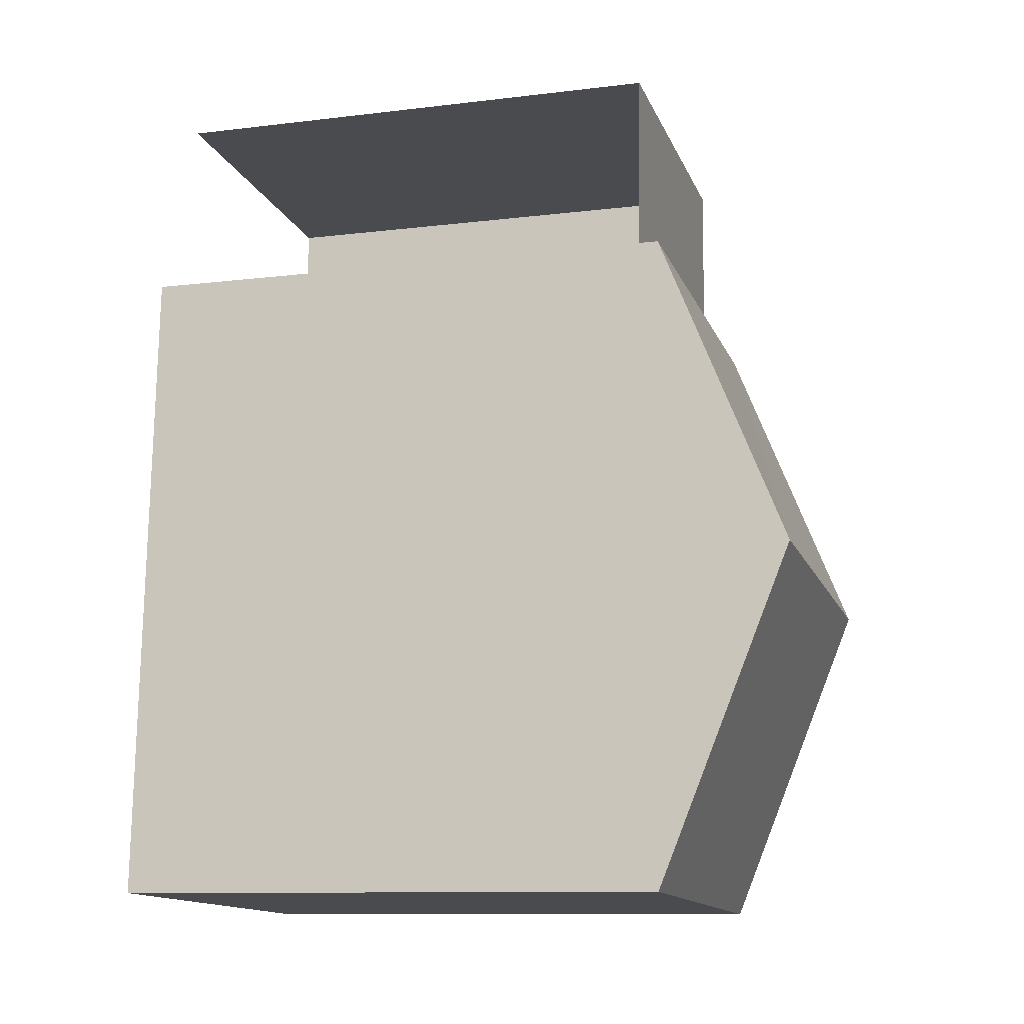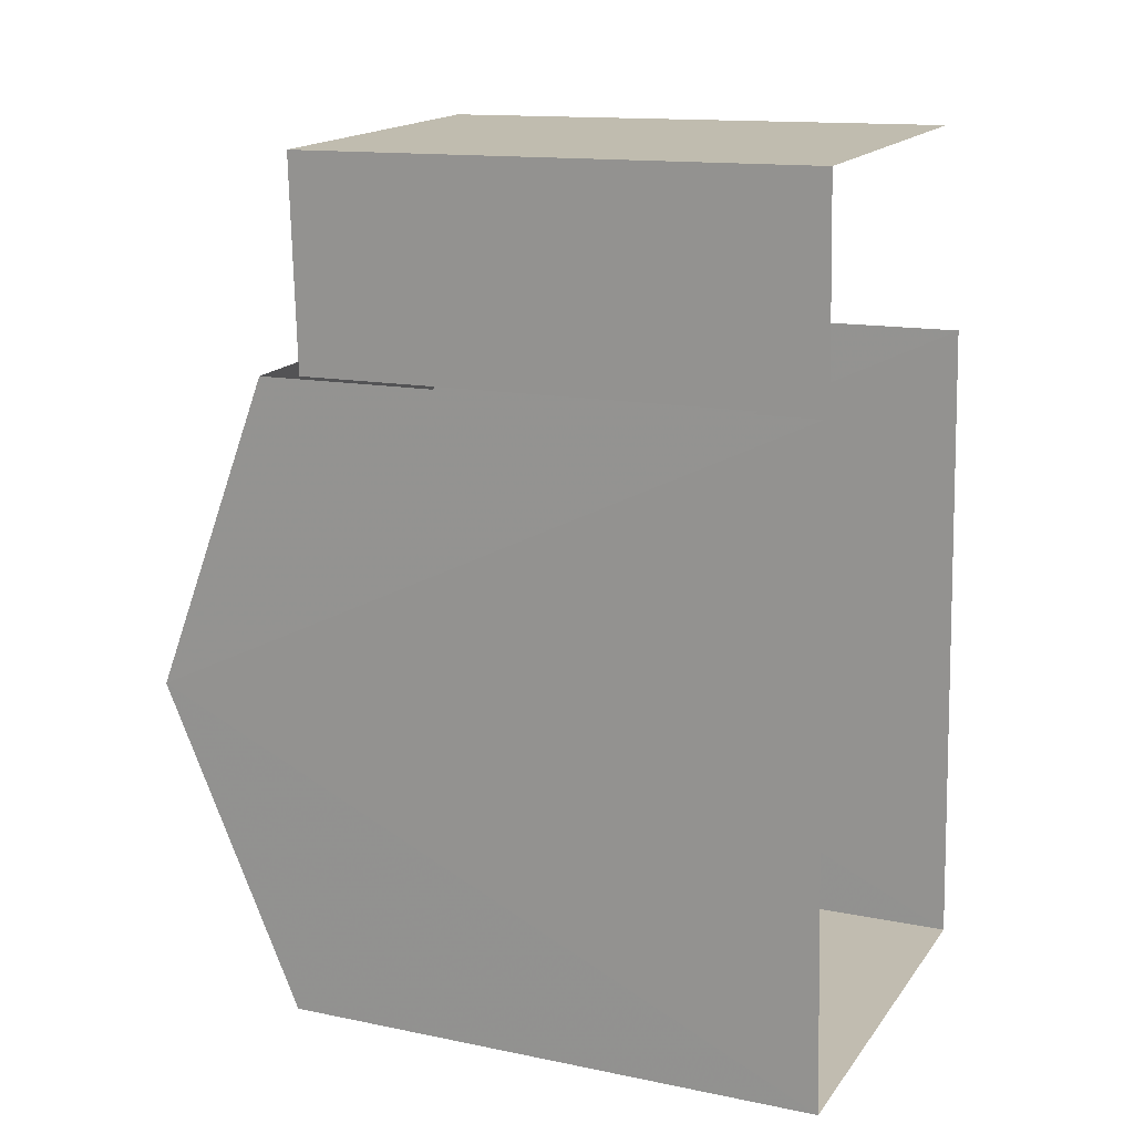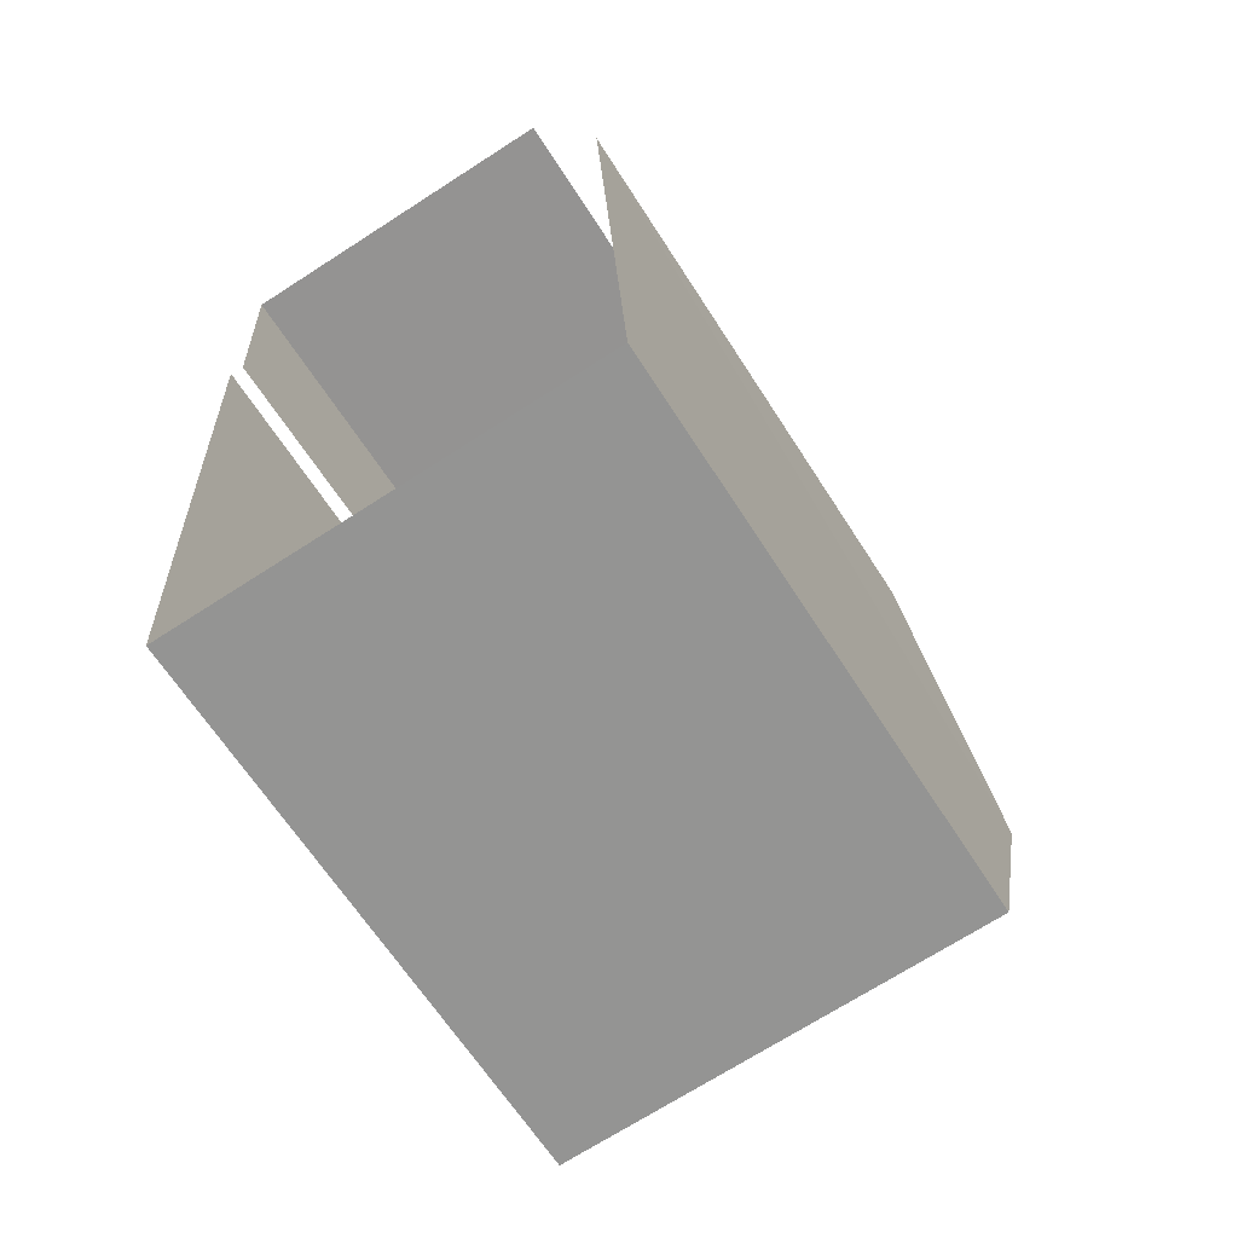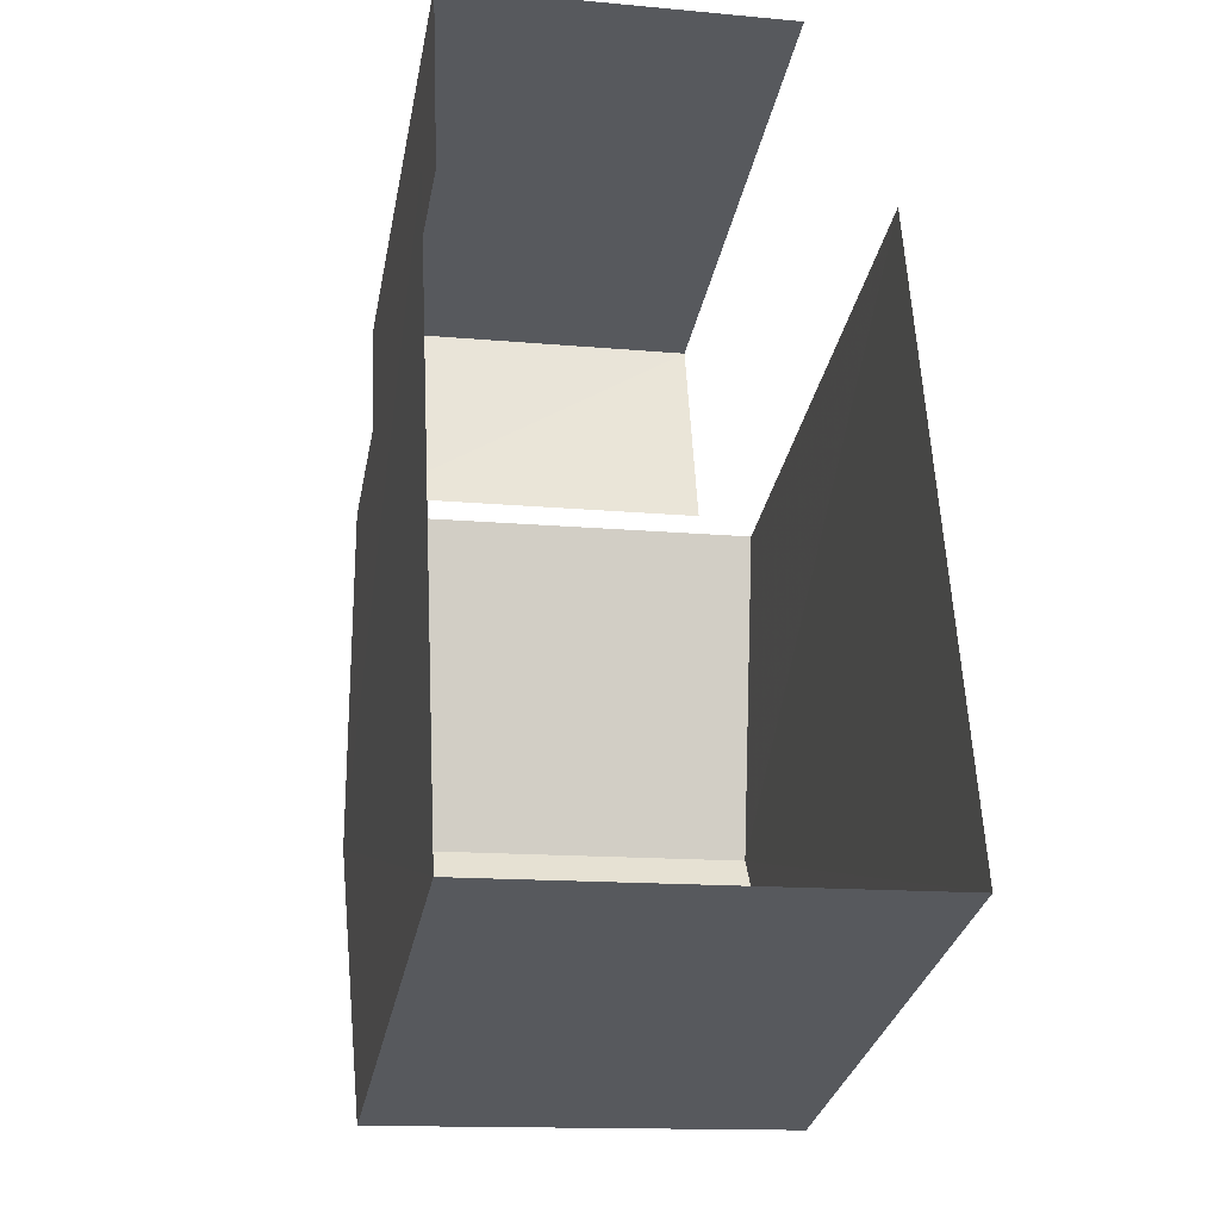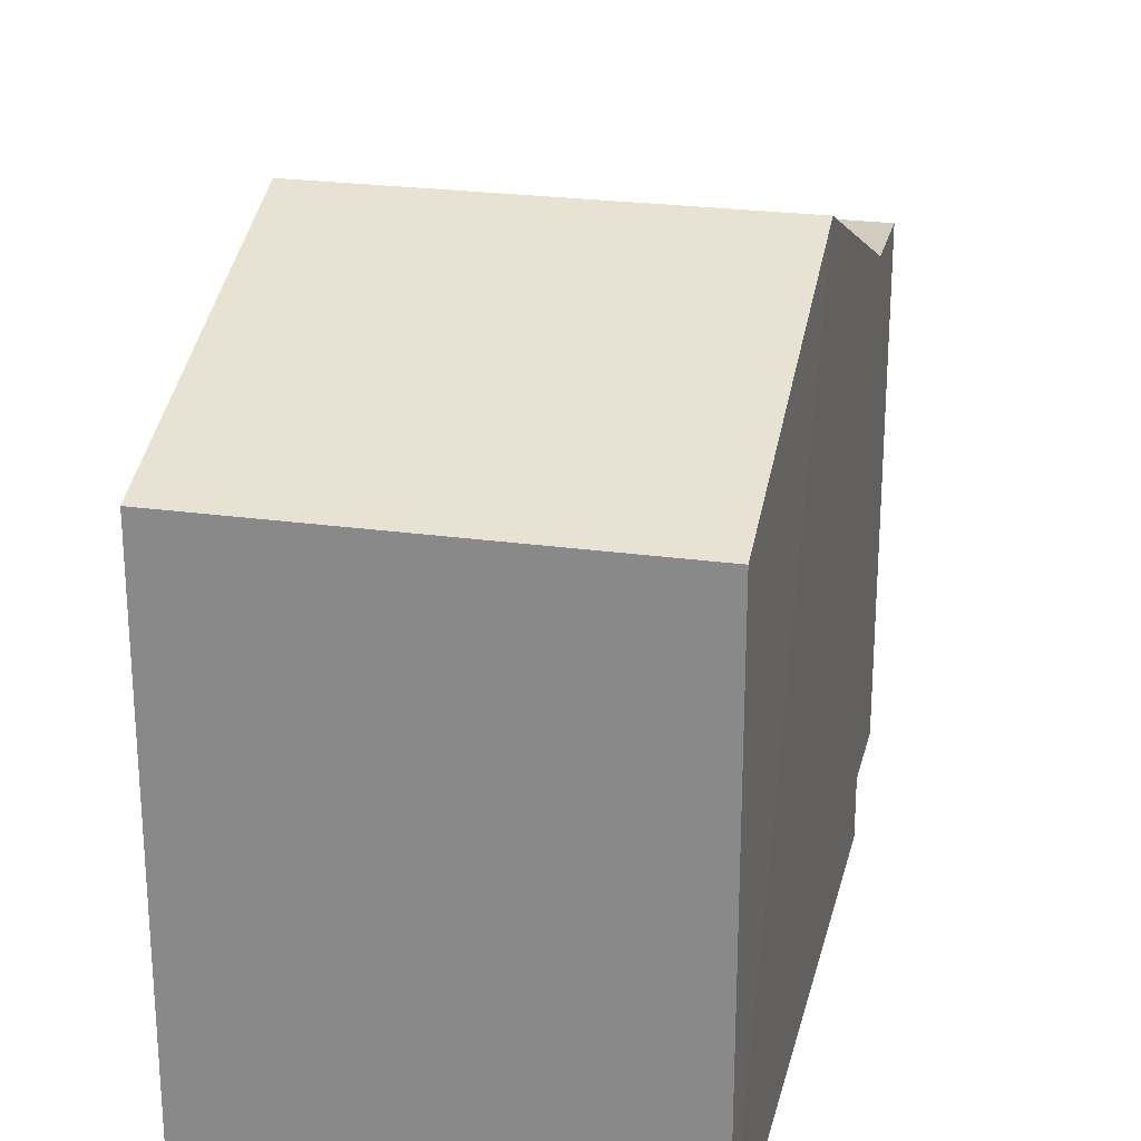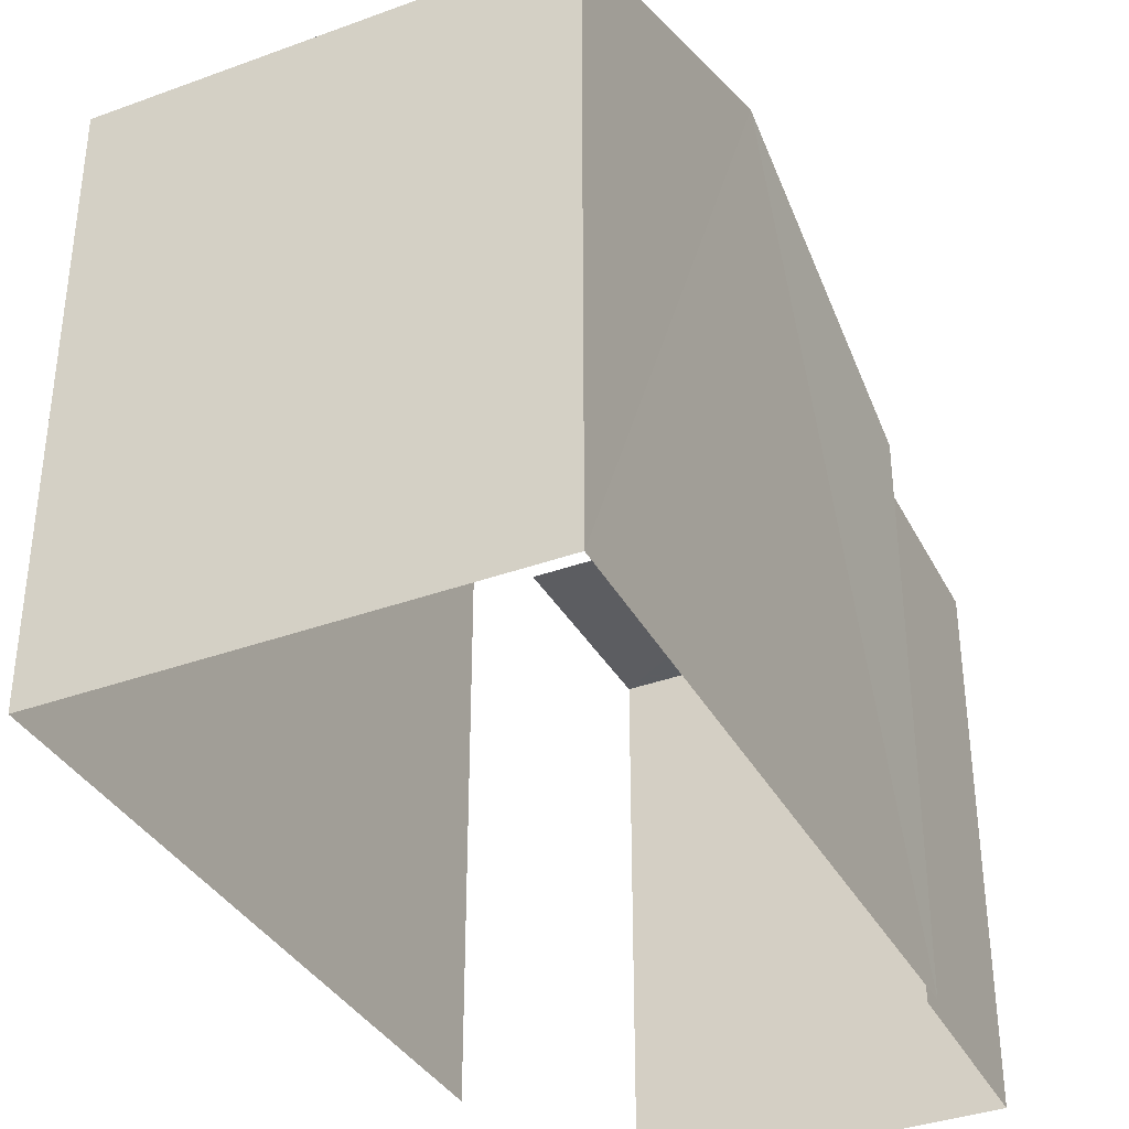
<metadata>
{"format":"obj","ext":"obj","renderer":"f3d","projection":"perspective","resolution":1024,"background":"white","views":[{"elev":-10.8,"azim":-73.4,"up":"+Y"},{"elev":13.9,"azim":114.5,"up":"+Y"},{"elev":-65.1,"azim":-147.4,"up":"+Y"},{"elev":-30.4,"azim":169.4,"up":"+Y"},{"elev":24.0,"azim":10.2,"up":"+Z"},{"elev":-36.2,"azim":22.7,"up":"+Z"}]}
</metadata>
<code>
v -3.723e+05 -1.036e+05 31.32
v -3.723e+05 -1.036e+05 31.32
v -3.723e+05 -1.036e+05 31.32
v -3.723e+05 -1.036e+05 31.32
v -3.723e+05 -1.036e+05 31.32
v -3.723e+05 -1.036e+05 31.32
v -3.723e+05 -1.036e+05 31.32
v -3.723e+05 -1.036e+05 31.32
v -3.723e+05 -1.036e+05 36.61
v -3.723e+05 -1.036e+05 36.61
v -3.723e+05 -1.036e+05 36.61
v -3.723e+05 -1.036e+05 36.61
v -3.723e+05 -1.036e+05 36.96
v -3.723e+05 -1.036e+05 36.96
v -3.723e+05 -1.036e+05 38.29
v -3.723e+05 -1.036e+05 38.29
v -3.723e+05 -1.036e+05 36.96
v -3.723e+05 -1.036e+05 36.96
f 1 2 3
f 3 4 1
f 5 6 2
f 7 8 5
f 7 5 1
f 1 5 2
f 12 11 7
f 1 12 7
f 9 6 5
f 6 9 13
f 1 4 12
f 14 13 12
f 4 14 12
f 12 13 9
f 9 10 11
f 12 9 11
f 13 14 15
f 16 13 15
f 15 17 16
f 15 18 17
f 14 4 15
f 4 3 15
f 3 18 15
f 10 8 7
f 11 10 7
f 17 3 2
f 17 18 3
f 5 8 10
f 9 5 10
f 17 2 16
f 2 6 16
f 6 13 16

</code>
